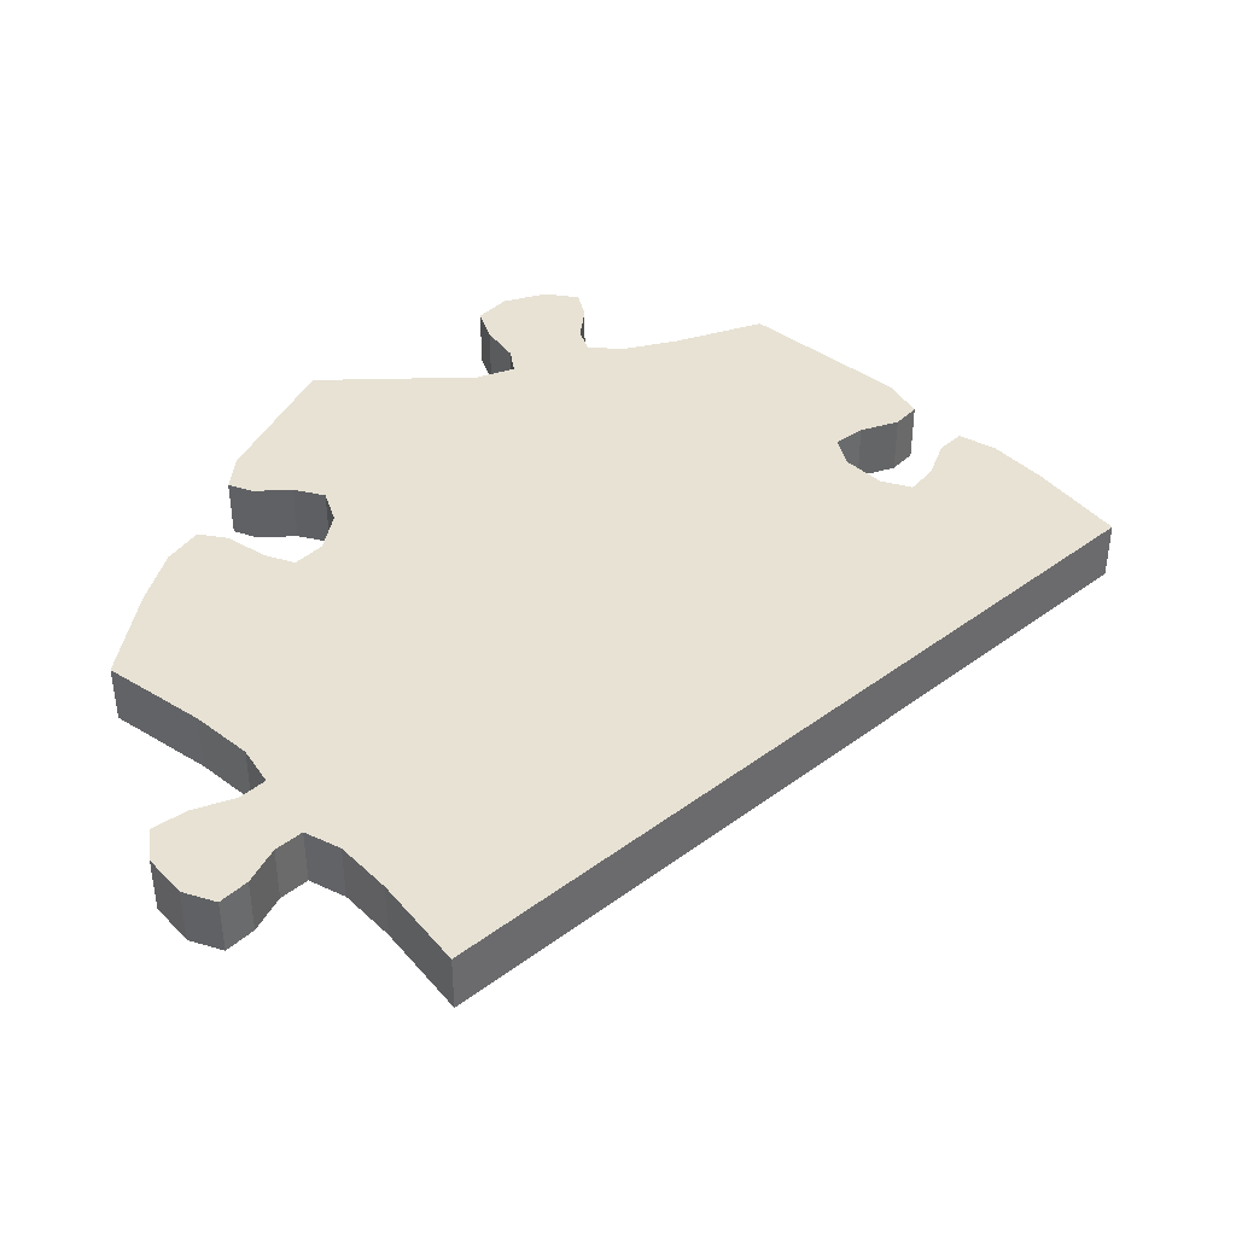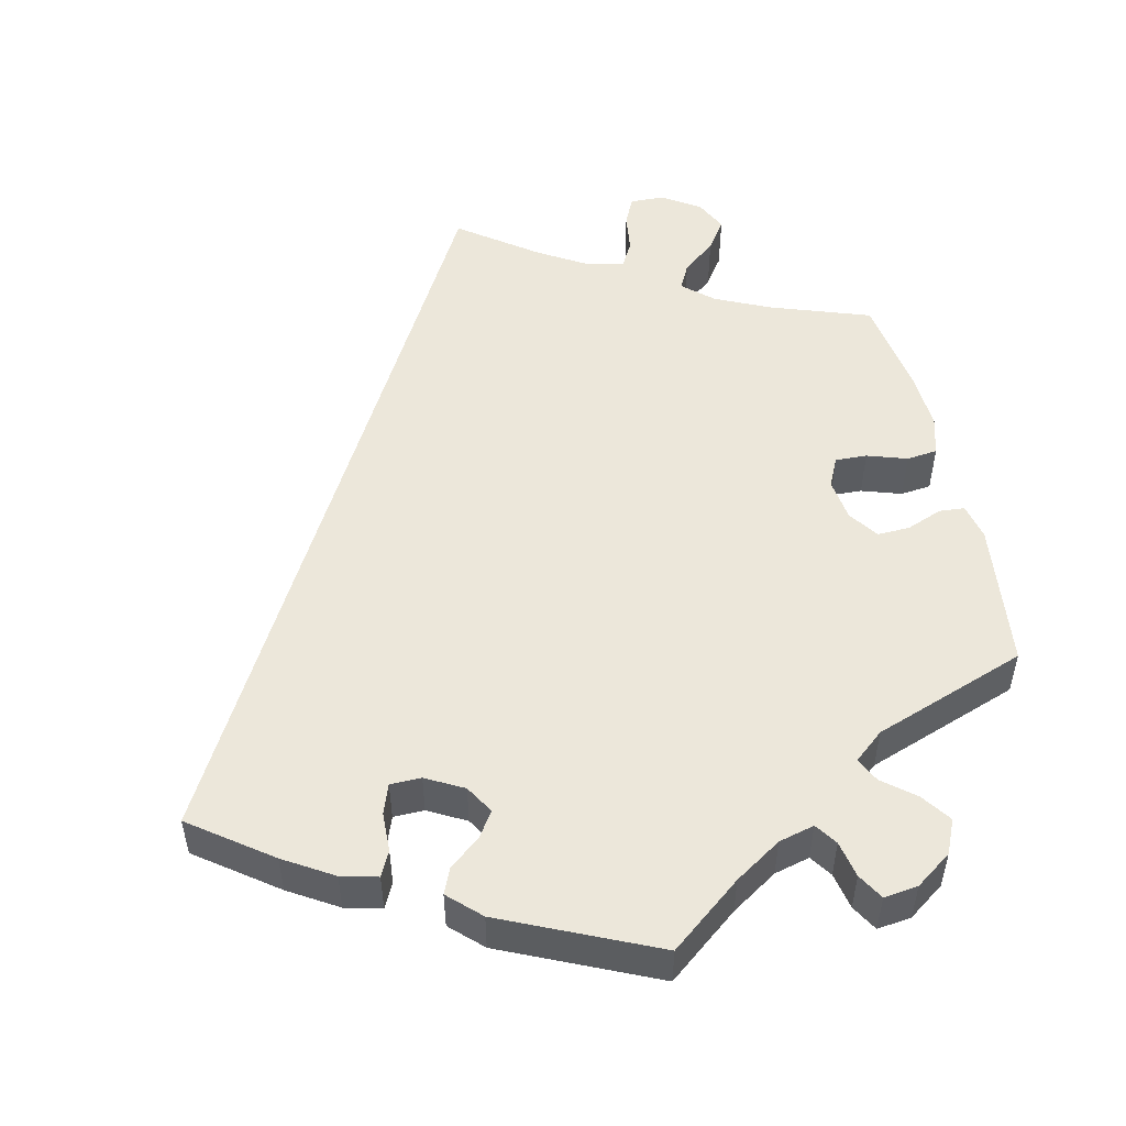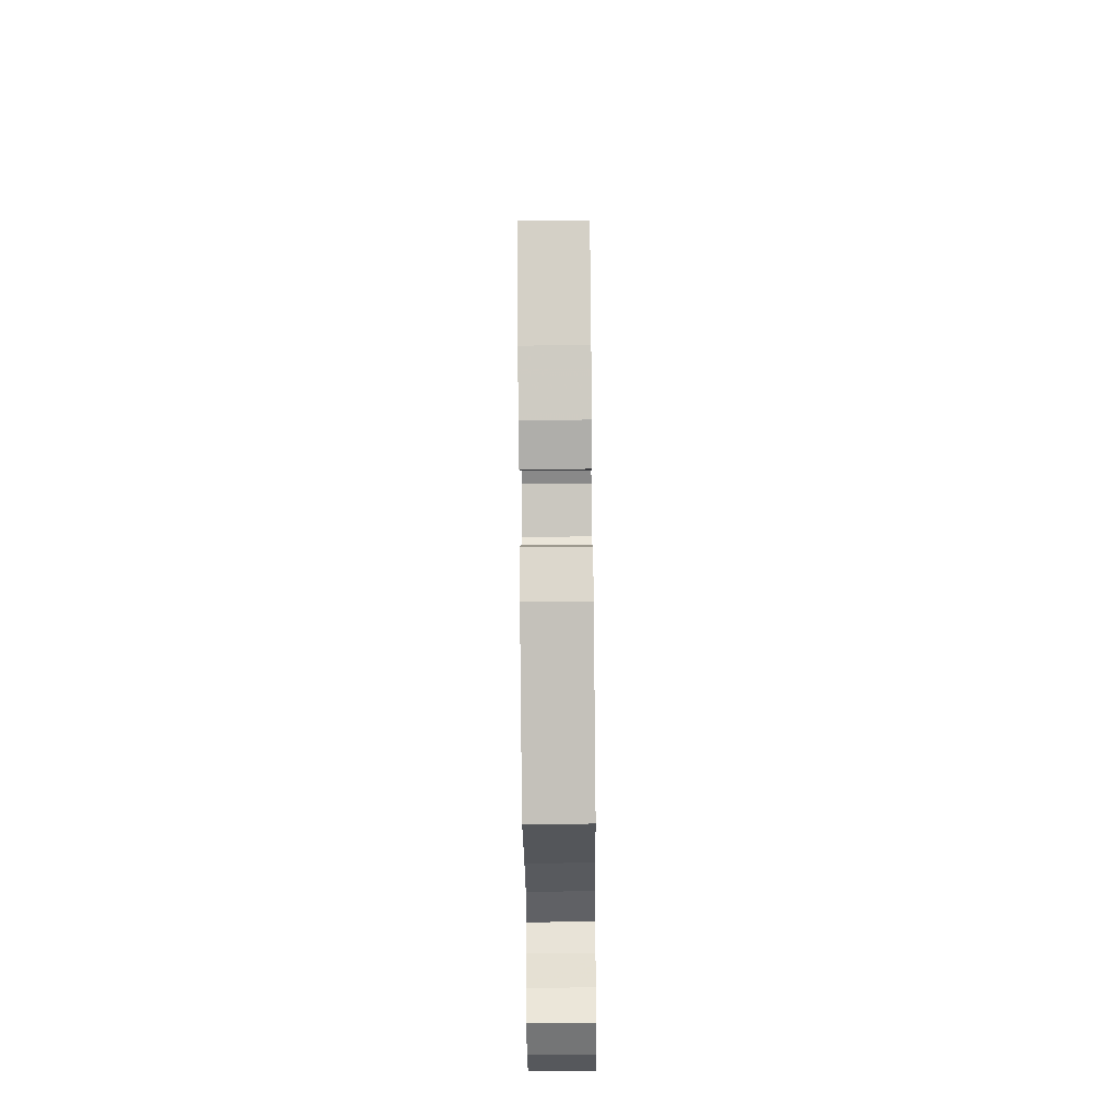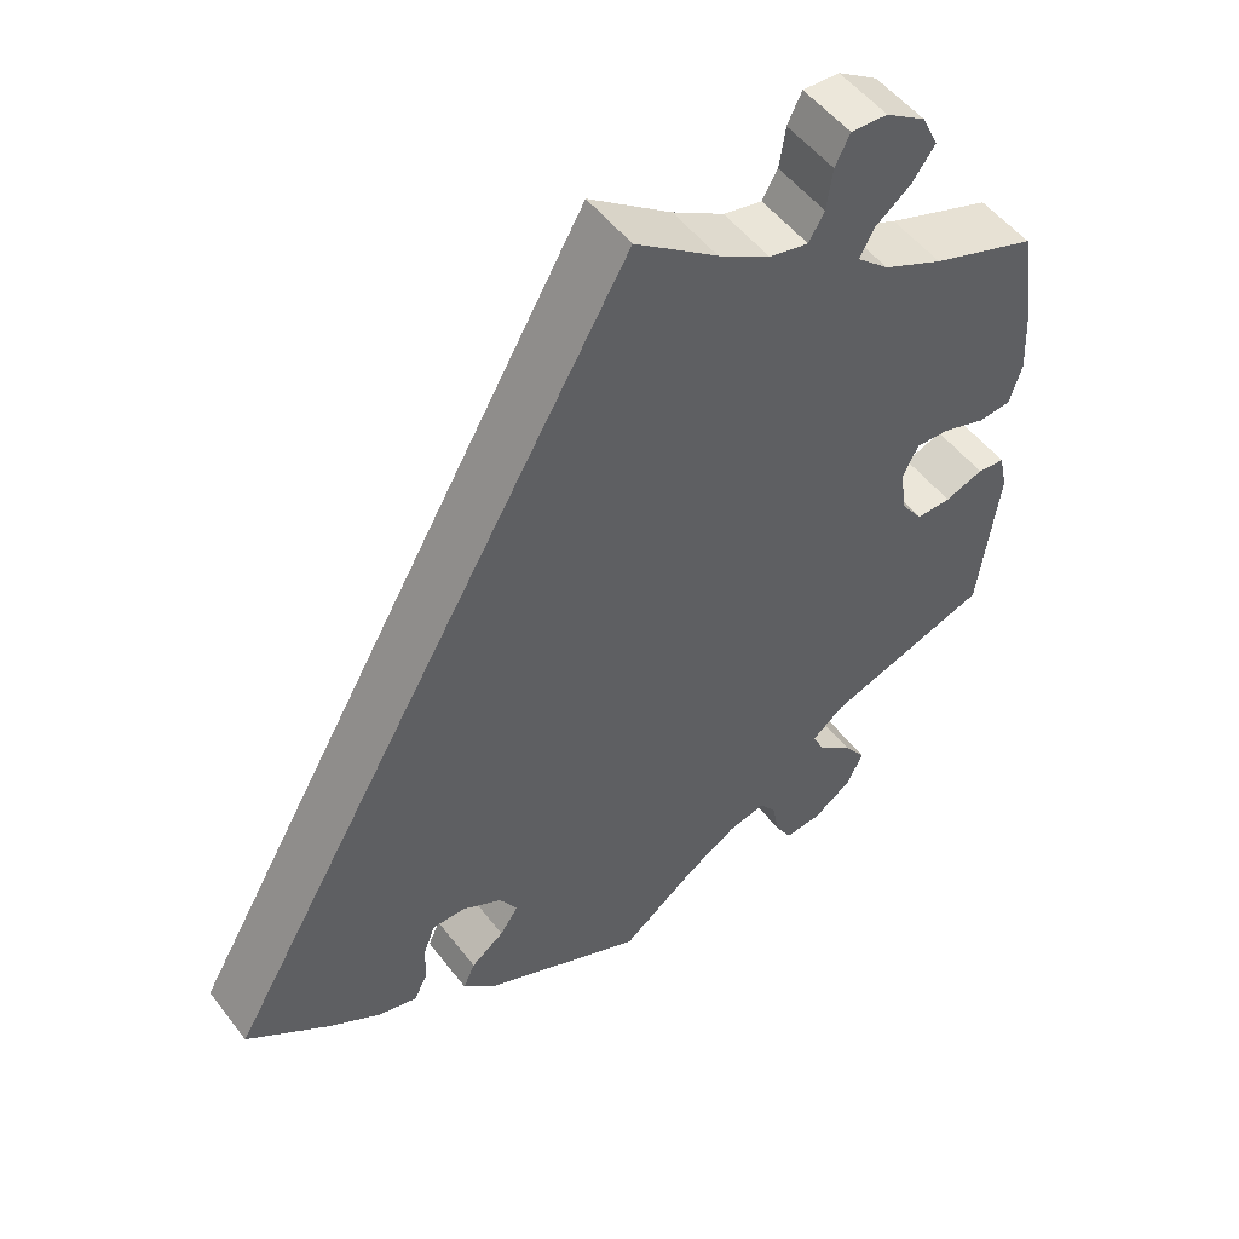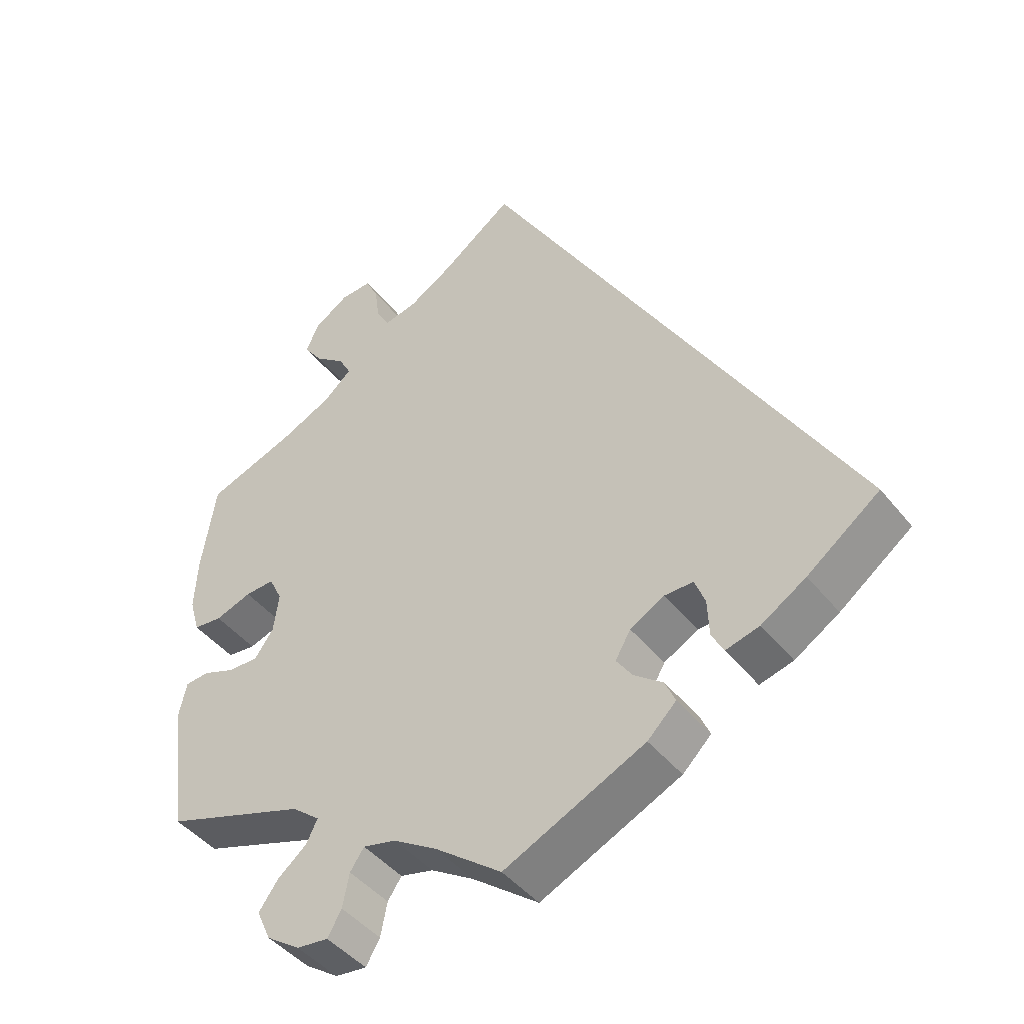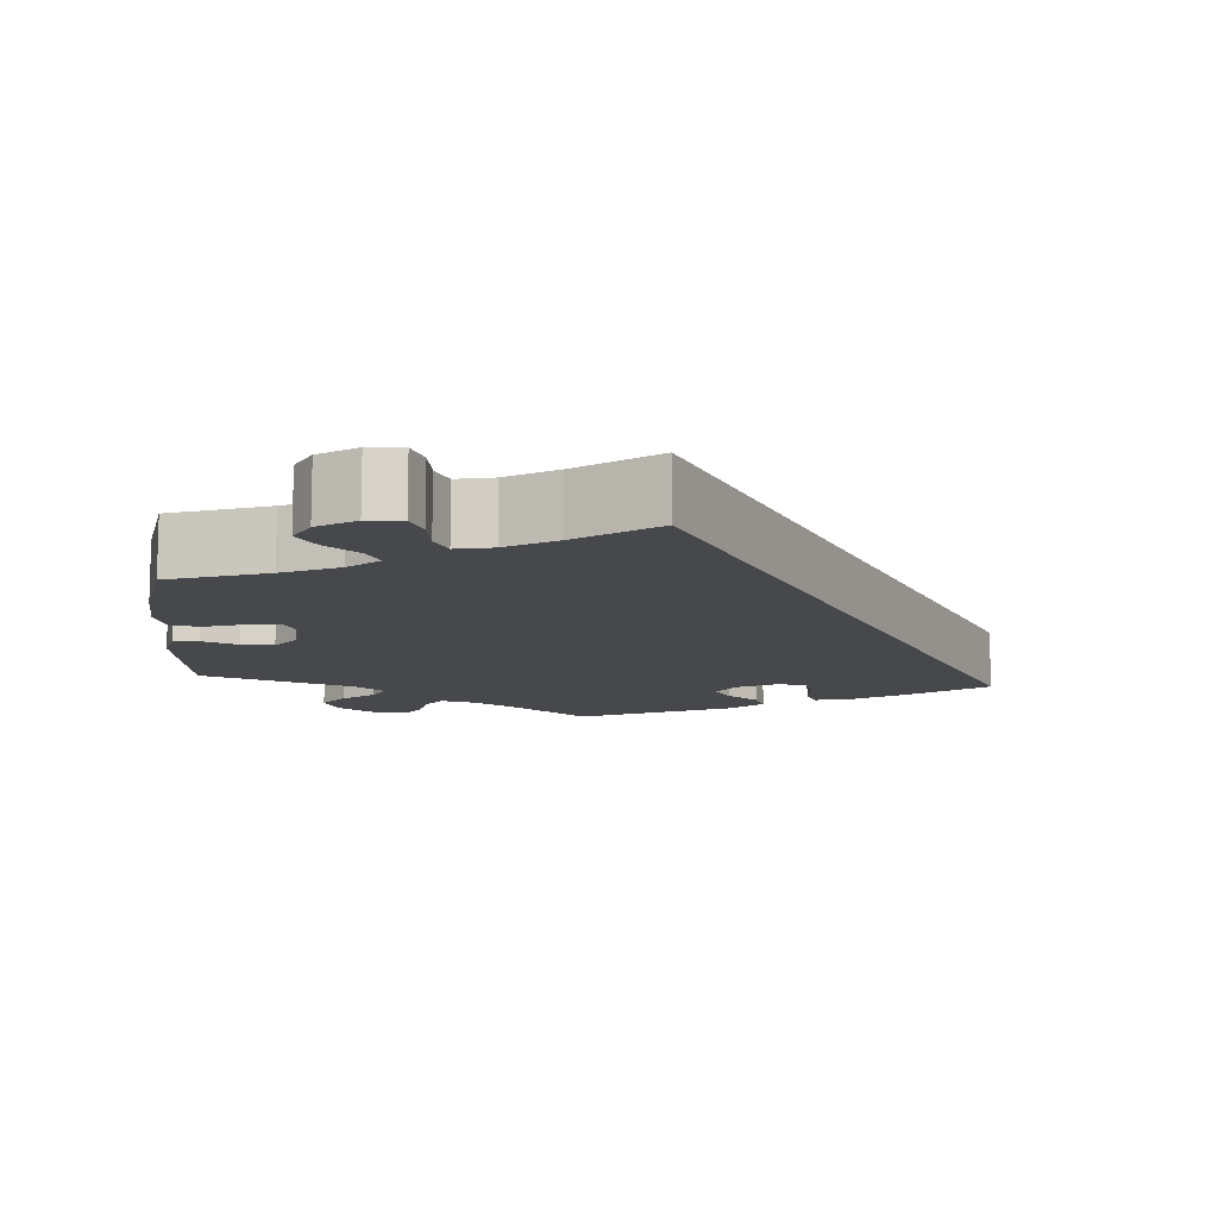
<metadata>
{"format":"obj","ext":"obj","renderer":"f3d","projection":"perspective","resolution":1024,"background":"white","views":[{"elev":40.0,"azim":17.3,"up":"+Y"},{"elev":51.9,"azim":166.7,"up":"+Y"},{"elev":-63.0,"azim":90.6,"up":"+Z"},{"elev":52.0,"azim":143.6,"up":"+Z"},{"elev":-44.5,"azim":35.8,"up":"+Z"},{"elev":-11.3,"azim":-4.7,"up":"+Y"}]}
</metadata>
<code>
v -0.524 0.07 -0.103
v -0.514 0.07 -0.057
v -0.482 0.07 -0.054
v -0.437 0.07 -0.071
v -0.396 0.07 -0.072
v -0.37 0.07 -0.035
v -0.363 0.07 0.019
v -0.381 0.07 0.056
v -0.421 0.07 0.054
v -0.471 0.07 0.037
v -0.51 0.07 0.041
v -0.524 0.07 0.09
v -0.52 0.07 0.165
v -0.501 0.07 0.289
v -0.378 0.07 0.333
v -0.308 0.07 0.366
v -0.27 0.07 0.4
v -0.287 0.07 0.432
v -0.329 0.07 0.465
v -0.355 0.07 0.502
v -0.336 0.07 0.542
v -0.289 0.07 0.573
v -0.246 0.07 0.575
v -0.229 0.07 0.54
v -0.222 0.07 0.491
v -0.204 0.07 0.459
v -0.158 0.07 0.469
v -0.097 0.07 0.506
v 0 0.07 0.578
v 0.501 0.07 -0.288
v 0.402 0.07 -0.362
v 0.341 0.07 -0.4
v 0.295 0.07 -0.412
v 0.279 0.07 -0.381
v 0.277 0.07 -0.331
v 0.263 0.07 -0.294
v 0.224 0.07 -0.294
v 0.177 0.07 -0.32
v 0.156 0.07 -0.356
v 0.178 0.07 -0.388
v 0.217 0.07 -0.418
v 0.231 0.07 -0.45
v 0.192 0.07 -0.488
v 0 0.07 -0.577
v -0.091 0.07 -0.507
v -0.15 0.07 -0.47
v -0.195 0.07 -0.459
v -0.214 0.07 -0.487
v -0.223 0.07 -0.533
v -0.242 0.07 -0.566
v -0.285 0.07 -0.561
v -0.331 0.07 -0.529
v -0.35 0.07 -0.487
v -0.324 0.07 -0.45
v -0.284 0.07 -0.417
v -0.269 0.07 -0.386
v -0.307 0.07 -0.355
v -0.501 0.07 -0.288
v -0.524 0 -0.103
v -0.514 0 -0.057
v -0.482 0 -0.054
v -0.437 0 -0.071
v -0.396 0 -0.072
v -0.37 0 -0.035
v -0.363 0 0.019
v -0.381 0 0.056
v -0.421 0 0.054
v -0.471 0 0.037
v -0.51 0 0.041
v -0.524 0 0.09
v -0.52 0 0.165
v -0.501 0 0.289
v -0.378 0 0.333
v -0.308 0 0.366
v -0.27 0 0.4
v -0.287 0 0.432
v -0.329 0 0.465
v -0.355 0 0.502
v -0.336 0 0.542
v -0.289 0 0.573
v -0.246 0 0.575
v -0.229 0 0.54
v -0.222 0 0.491
v -0.204 0 0.459
v -0.158 0 0.469
v -0.097 0 0.506
v 0 0 0.578
v 0.501 0 -0.288
v 0.402 0 -0.362
v 0.341 0 -0.4
v 0.295 0 -0.412
v 0.279 0 -0.381
v 0.277 0 -0.331
v 0.263 0 -0.294
v 0.224 0 -0.294
v 0.177 0 -0.32
v 0.156 0 -0.356
v 0.178 0 -0.388
v 0.217 0 -0.418
v 0.231 0 -0.45
v 0.192 0 -0.488
v 0 0 -0.577
v -0.091 0 -0.507
v -0.15 0 -0.47
v -0.195 0 -0.459
v -0.214 0 -0.487
v -0.223 0 -0.533
v -0.242 0 -0.566
v -0.285 0 -0.561
v -0.331 0 -0.529
v -0.35 0 -0.487
v -0.324 0 -0.45
v -0.284 0 -0.417
v -0.269 0 -0.386
v -0.307 0 -0.355
v -0.501 0 -0.288
f 57 58 1 2
f 56 57 2 3
f 52 53 54 55
f 52 55 56
f 51 52 56
f 48 49 50 51
f 47 48 51 56
f 46 47 56 3
f 42 43 44 45
f 40 41 42 45
f 39 40 45 46
f 38 39 46 3
f 32 33 34 35
f 32 35 36
f 31 32 36
f 28 29 30 31
f 27 28 31 36
f 26 27 36 37
f 22 23 24 25
f 22 25 26
f 18 19 20 21
f 17 18 21 22
f 12 13 14 15
f 12 15 16
f 9 10 11 12
f 8 9 12 16
f 7 8 16 17
f 38 3 4
f 38 4 5
f 37 38 5 6
f 17 22 26 37
f 6 7 17 37
f 60 59 116 115
f 61 60 115 114
f 113 112 111 110
f 114 113 110
f 114 110 109
f 109 108 107 106
f 114 109 106 105
f 61 114 105 104
f 103 102 101 100
f 103 100 99 98
f 104 103 98 97
f 61 104 97 96
f 93 92 91 90
f 94 93 90
f 94 90 89
f 89 88 87 86
f 94 89 86 85
f 95 94 85 84
f 83 82 81 80
f 84 83 80
f 79 78 77 76
f 80 79 76 75
f 73 72 71 70
f 74 73 70
f 70 69 68 67
f 74 70 67 66
f 75 74 66 65
f 62 61 96
f 63 62 96
f 64 63 96 95
f 95 84 80 75
f 95 75 65 64
f 1 59 60 2
f 2 60 61 3
f 3 61 62 4
f 4 62 63 5
f 5 63 64 6
f 6 64 65 7
f 7 65 66 8
f 8 66 67 9
f 9 67 68 10
f 10 68 69 11
f 11 69 70 12
f 12 70 71 13
f 13 71 72 14
f 14 72 73 15
f 15 73 74 16
f 16 74 75 17
f 17 75 76 18
f 18 76 77 19
f 19 77 78 20
f 20 78 79 21
f 21 79 80 22
f 22 80 81 23
f 23 81 82 24
f 24 82 83 25
f 25 83 84 26
f 26 84 85 27
f 27 85 86 28
f 28 86 87 29
f 29 87 88 30
f 30 88 89 31
f 31 89 90 32
f 32 90 91 33
f 33 91 92 34
f 34 92 93 35
f 35 93 94 36
f 36 94 95 37
f 37 95 96 38
f 38 96 97 39
f 39 97 98 40
f 40 98 99 41
f 41 99 100 42
f 42 100 101 43
f 43 101 102 44
f 44 102 103 45
f 45 103 104 46
f 46 104 105 47
f 47 105 106 48
f 48 106 107 49
f 49 107 108 50
f 50 108 109 51
f 51 109 110 52
f 52 110 111 53
f 53 111 112 54
f 54 112 113 55
f 55 113 114 56
f 56 114 115 57
f 57 115 116 58
f 58 116 59 1

</code>
